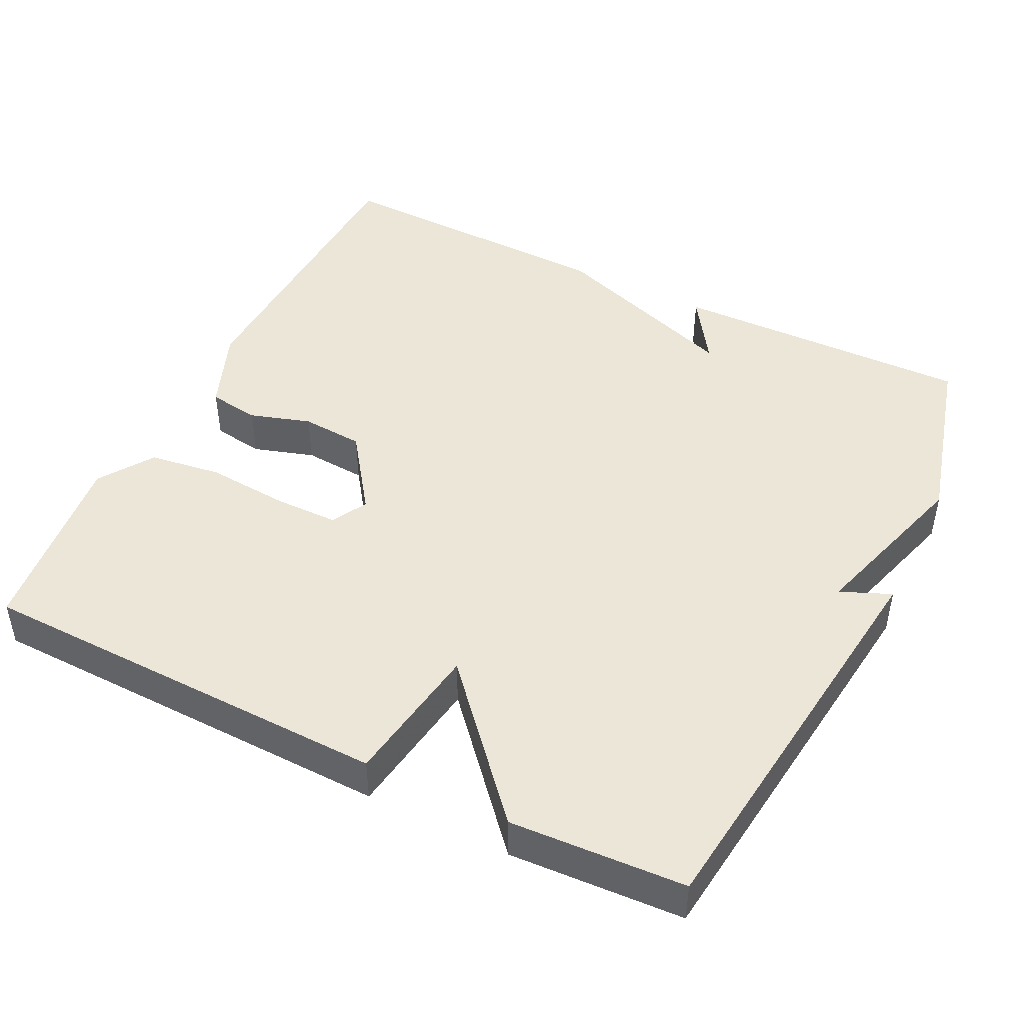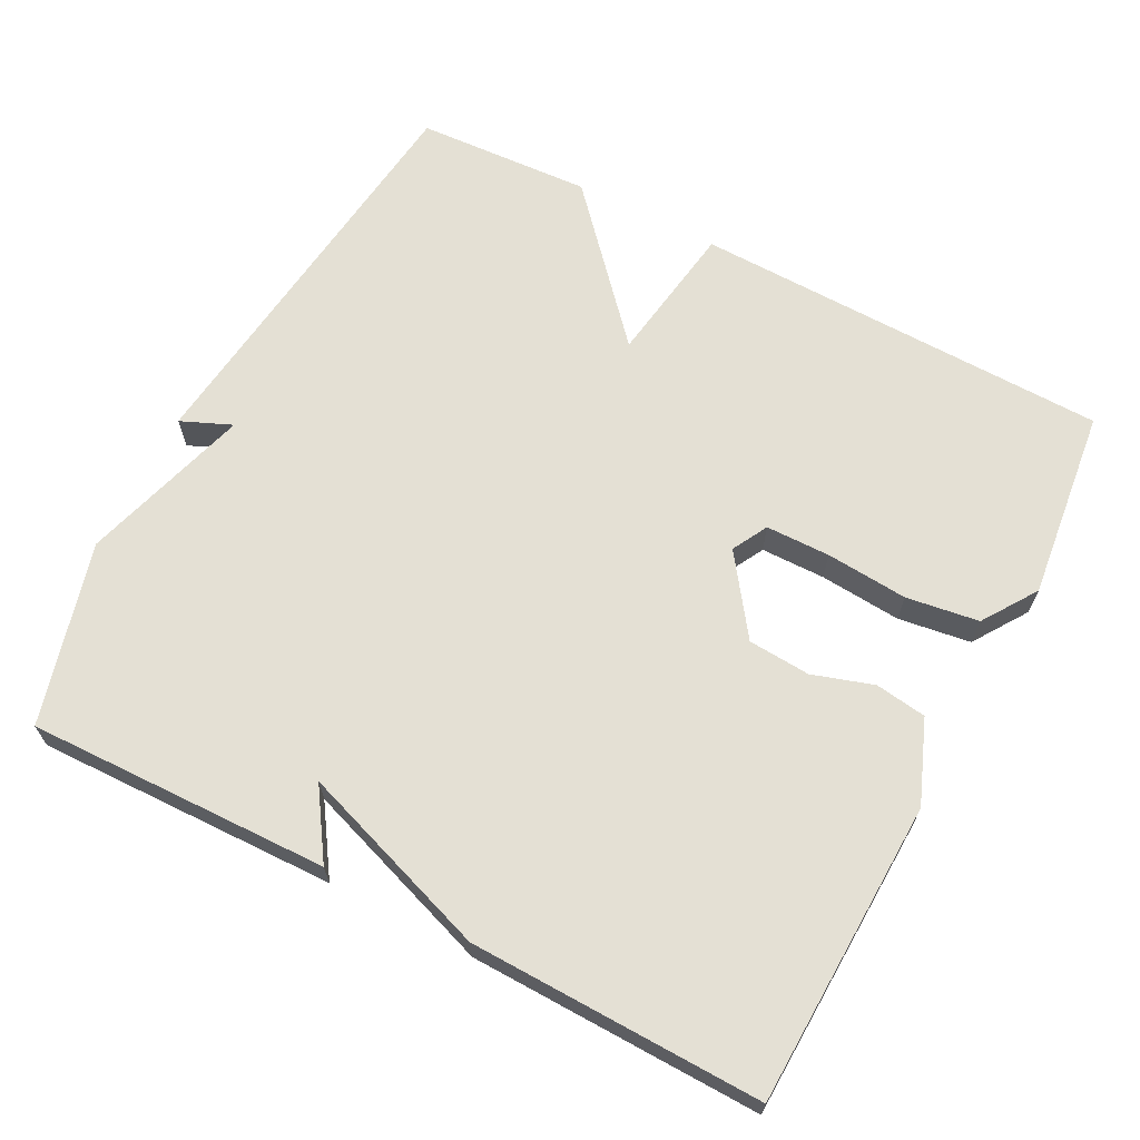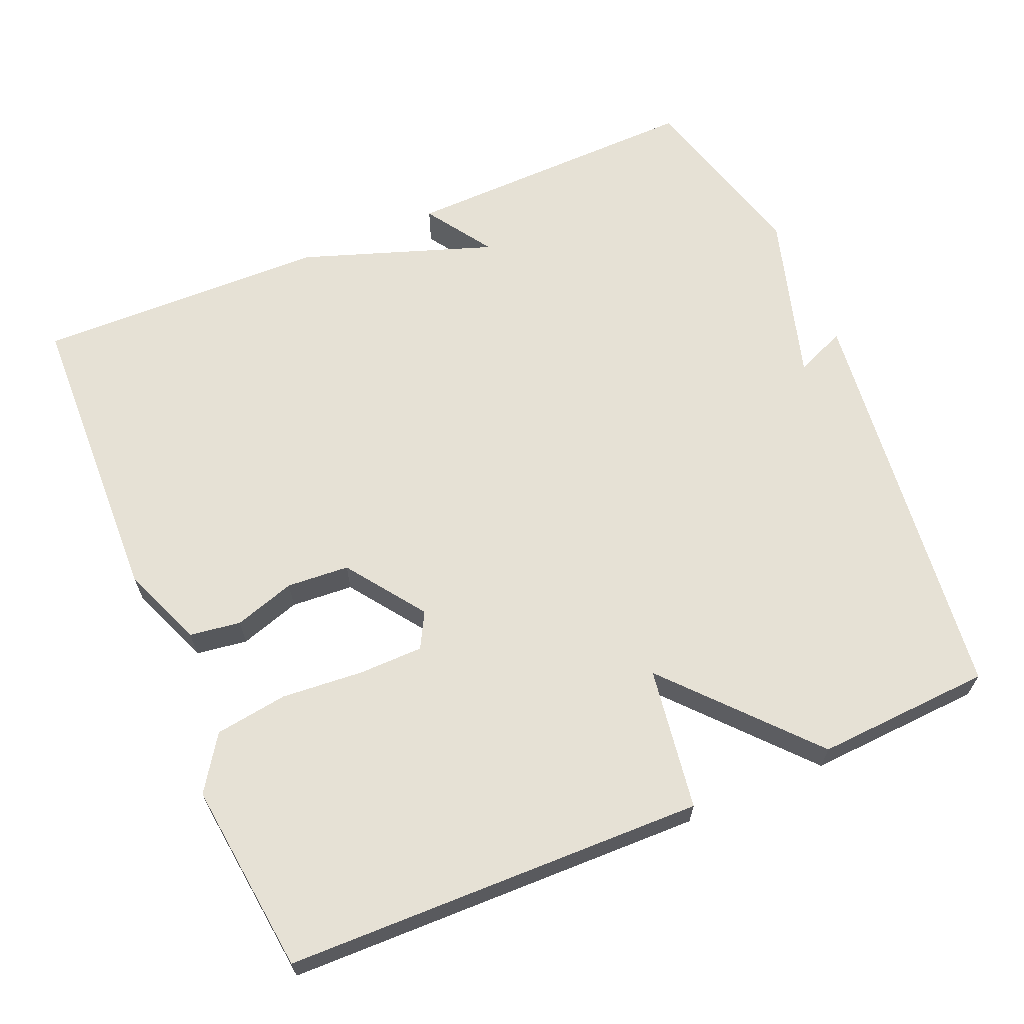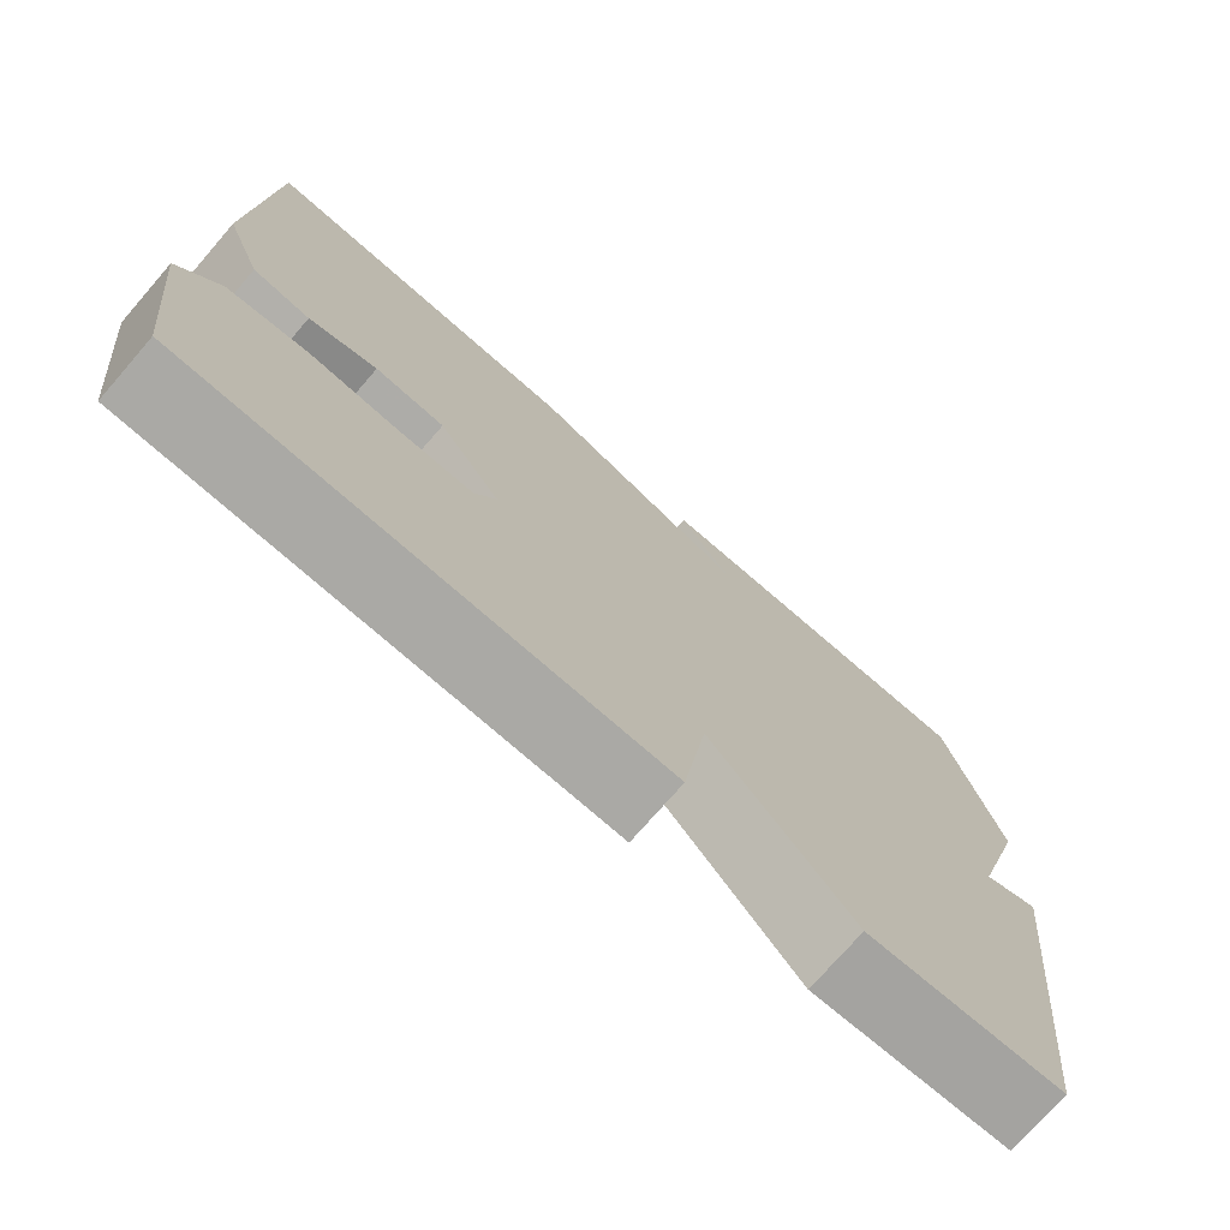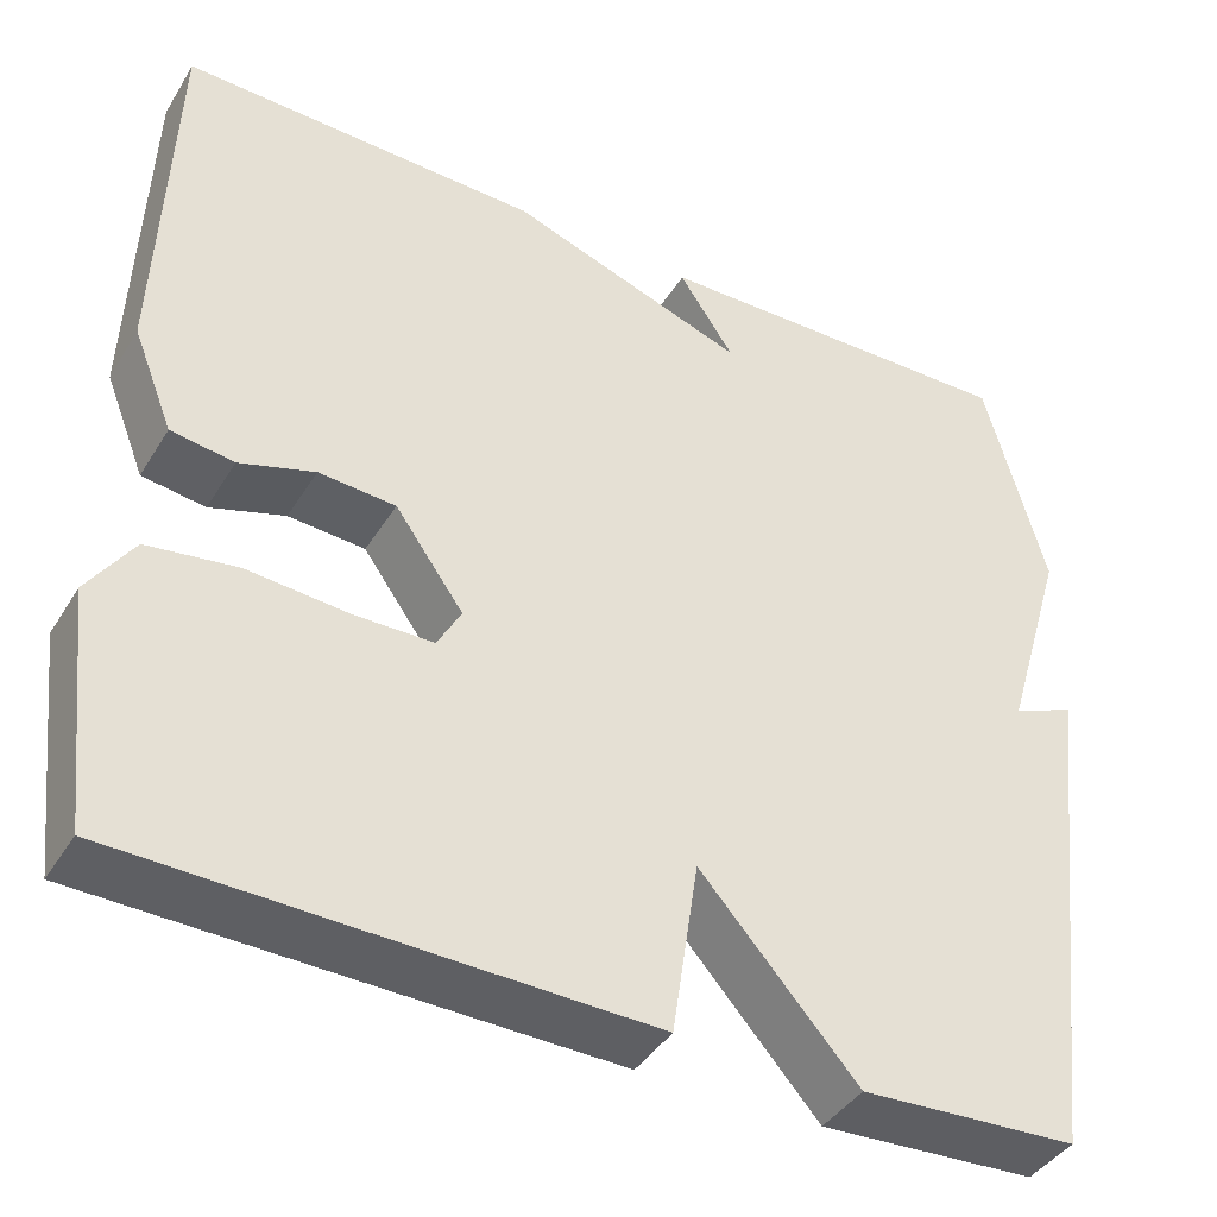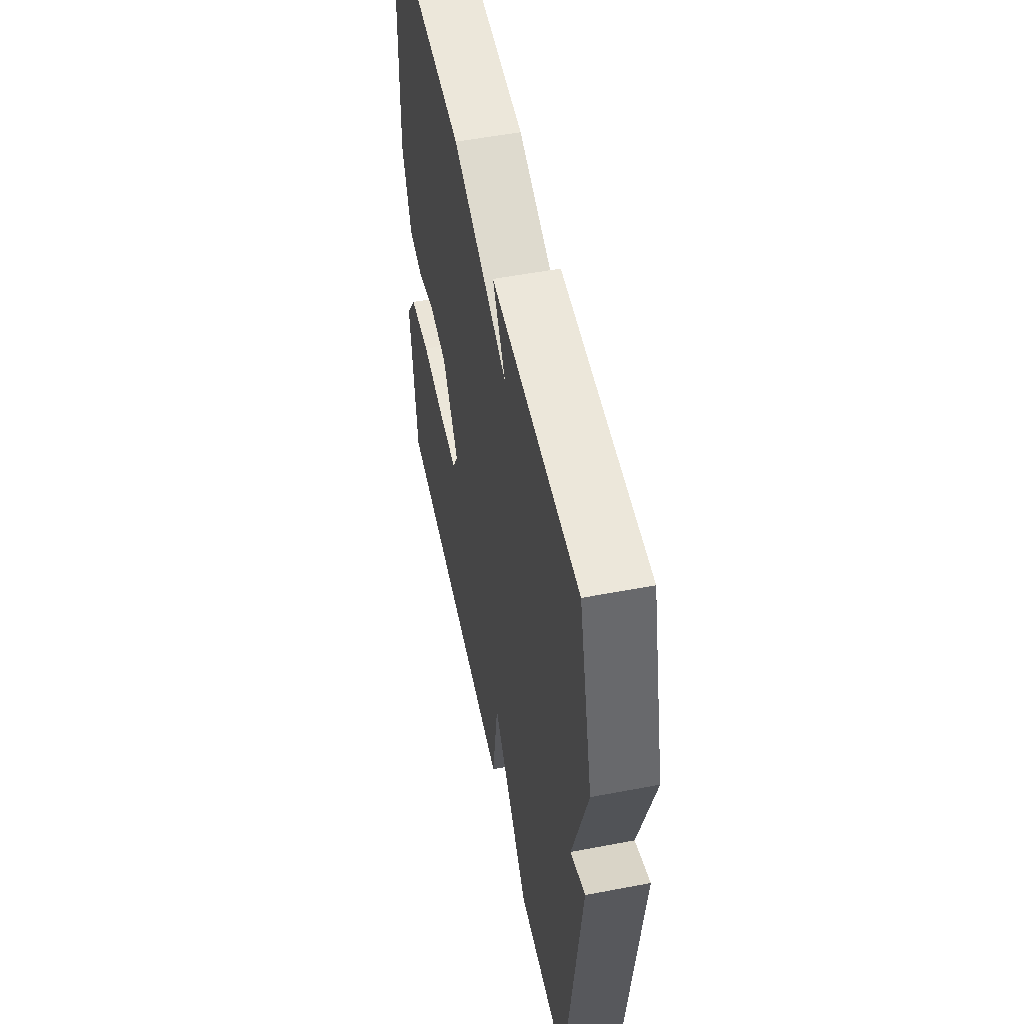
<metadata>
{"format":"obj","ext":"obj","renderer":"f3d","projection":"perspective","resolution":1024,"background":"white","views":[{"elev":46.1,"azim":-153.6,"up":"+Y"},{"elev":66.0,"azim":27.5,"up":"+Y"},{"elev":64.7,"azim":156.9,"up":"+Y"},{"elev":-74.6,"azim":139.0,"up":"+Z"},{"elev":-41.2,"azim":150.9,"up":"+Z"},{"elev":53.0,"azim":-101.6,"up":"+Z"}]}
</metadata>
<code>
v 0.5 0.07 0.5
v 0.514 0.07 0.091
v 0.47 0.07 -0.02
v 0.401 0.07 -0.03
v 0.319 0.07 -0.004
v 0.235 0.07 -0.01
v 0.16 0.07 -0.115
v 0.186 0.07 -0.163
v 0.273 0.07 -0.164
v 0.383 0.07 -0.155
v 0.481 0.07 -0.169
v 0.53 0.07 -0.242
v 0.5 0.07 -0.5
v -0.064 0.07 -0.513
v -0.093 0.07 -0.321
v -0.264 0.07 -0.513
v -0.5 0.07 -0.5
v -0.566 0.07 0.055
v -0.498 0.07 0.026
v -0.566 0.07 0.255
v -0.5 0.07 0.5
v -0.093 0.07 0.491
v -0.153 0.07 0.4
v 0.107 0.07 0.491
v 0.5 0 0.5
v 0.514 0 0.091
v 0.47 0 -0.02
v 0.401 0 -0.03
v 0.319 0 -0.004
v 0.235 0 -0.01
v 0.16 0 -0.115
v 0.186 0 -0.163
v 0.273 0 -0.164
v 0.383 0 -0.155
v 0.481 0 -0.169
v 0.53 0 -0.242
v 0.5 0 -0.5
v -0.064 0 -0.513
v -0.093 0 -0.321
v -0.264 0 -0.513
v -0.5 0 -0.5
v -0.566 0 0.055
v -0.498 0 0.026
v -0.566 0 0.255
v -0.5 0 0.5
v -0.093 0 0.491
v -0.153 0 0.4
v 0.107 0 0.491
f 3 4 5
f 2 3 5
f 1 2 5
f 24 1 5
f 23 24 5
f 21 22 23
f 20 21 23
f 19 20 23
f 19 23 5 6
f 17 18 19
f 16 17 19
f 15 16 19
f 15 19 6 7
f 13 14 15
f 12 13 15
f 11 12 15
f 10 11 15
f 9 10 15
f 8 9 15
f 7 8 15
f 29 28 27
f 29 27 26
f 29 26 25
f 29 25 48
f 29 48 47
f 47 46 45
f 47 45 44
f 47 44 43
f 30 29 47 43
f 43 42 41
f 43 41 40
f 43 40 39
f 31 30 43 39
f 39 38 37
f 39 37 36
f 39 36 35
f 39 35 34
f 39 34 33
f 39 33 32
f 39 32 31
f 1 25 26 2
f 2 26 27 3
f 3 27 28 4
f 4 28 29 5
f 5 29 30 6
f 6 30 31 7
f 7 31 32 8
f 8 32 33 9
f 9 33 34 10
f 10 34 35 11
f 11 35 36 12
f 12 36 37 13
f 13 37 38 14
f 14 38 39 15
f 15 39 40 16
f 16 40 41 17
f 17 41 42 18
f 18 42 43 19
f 19 43 44 20
f 20 44 45 21
f 21 45 46 22
f 22 46 47 23
f 23 47 48 24
f 24 48 25 1

</code>
